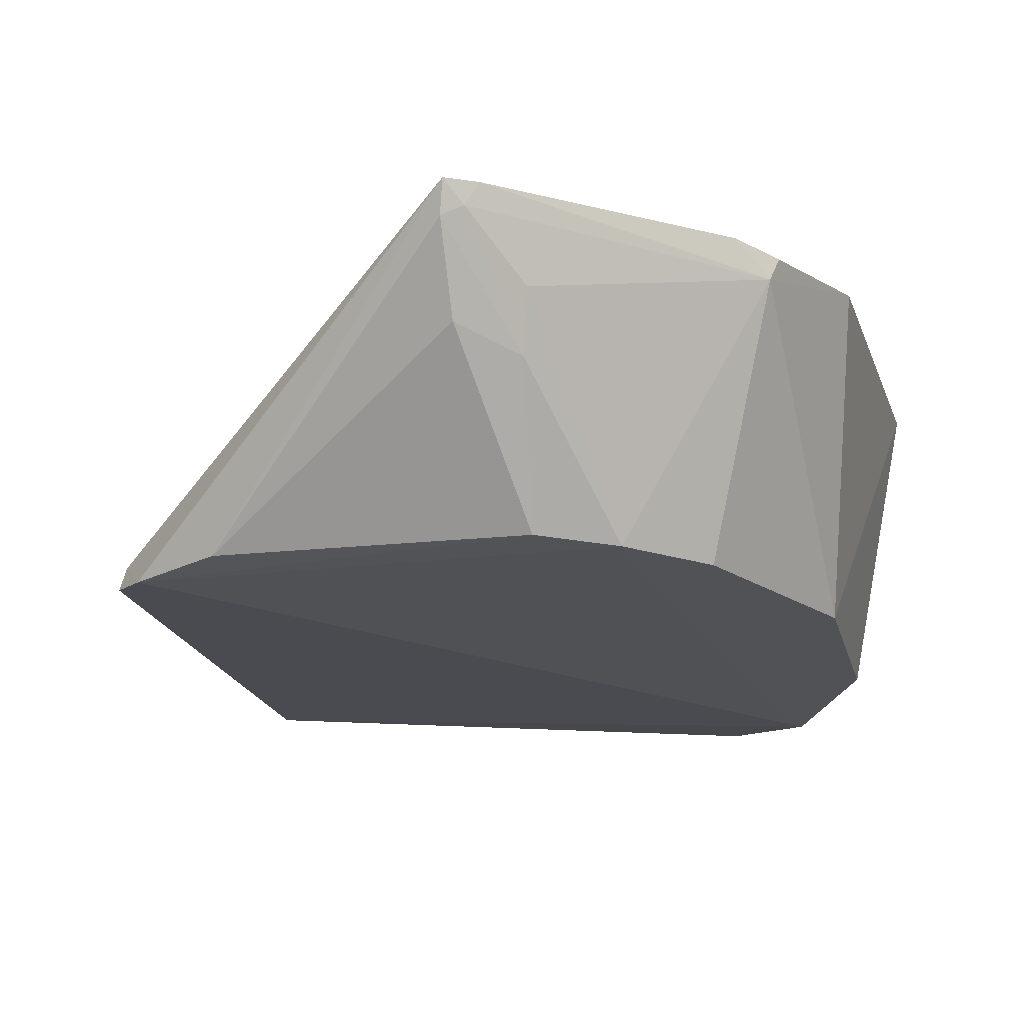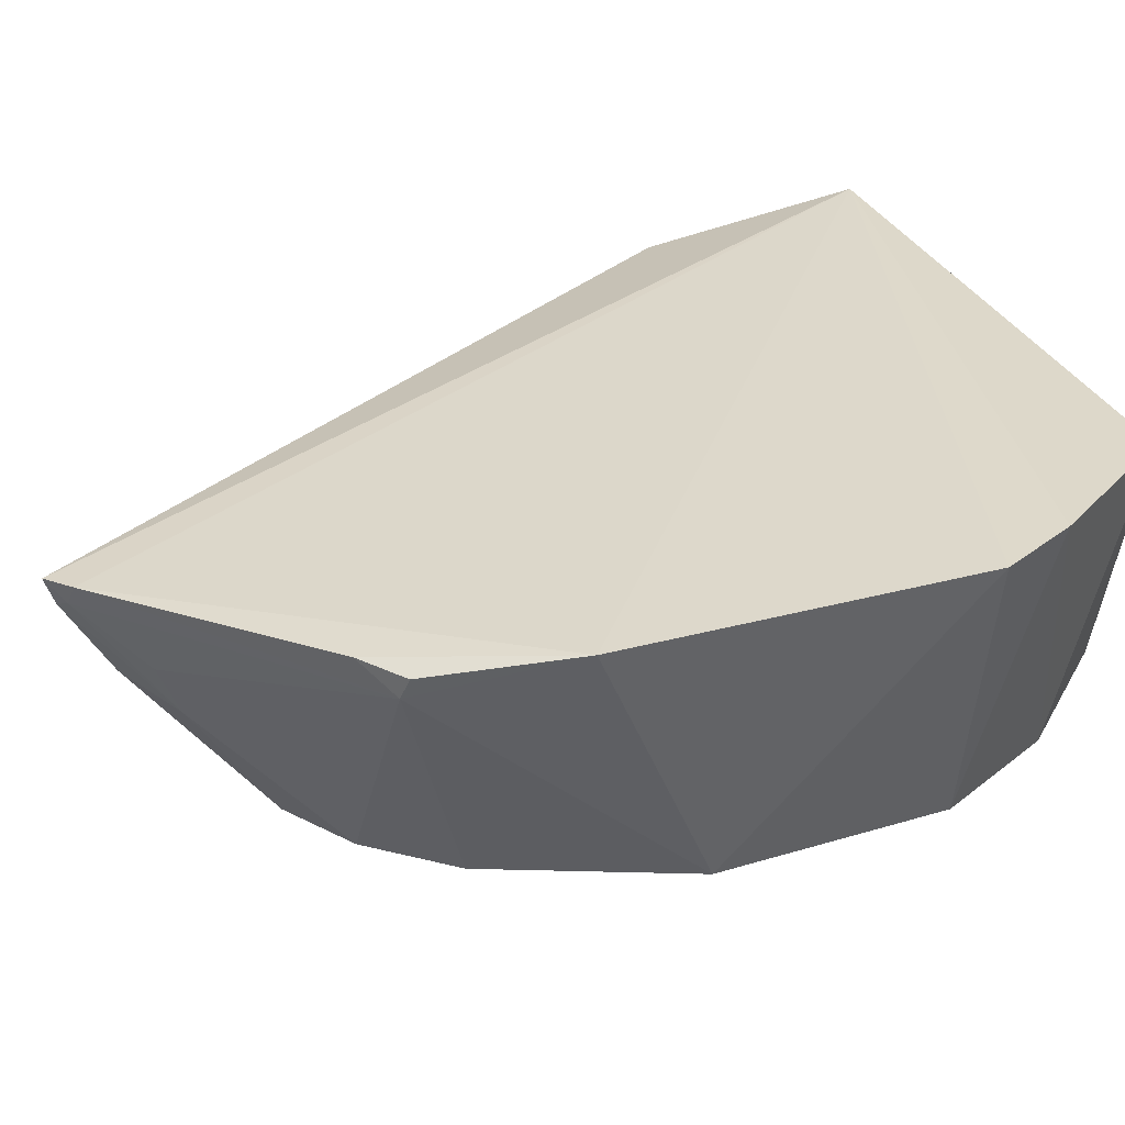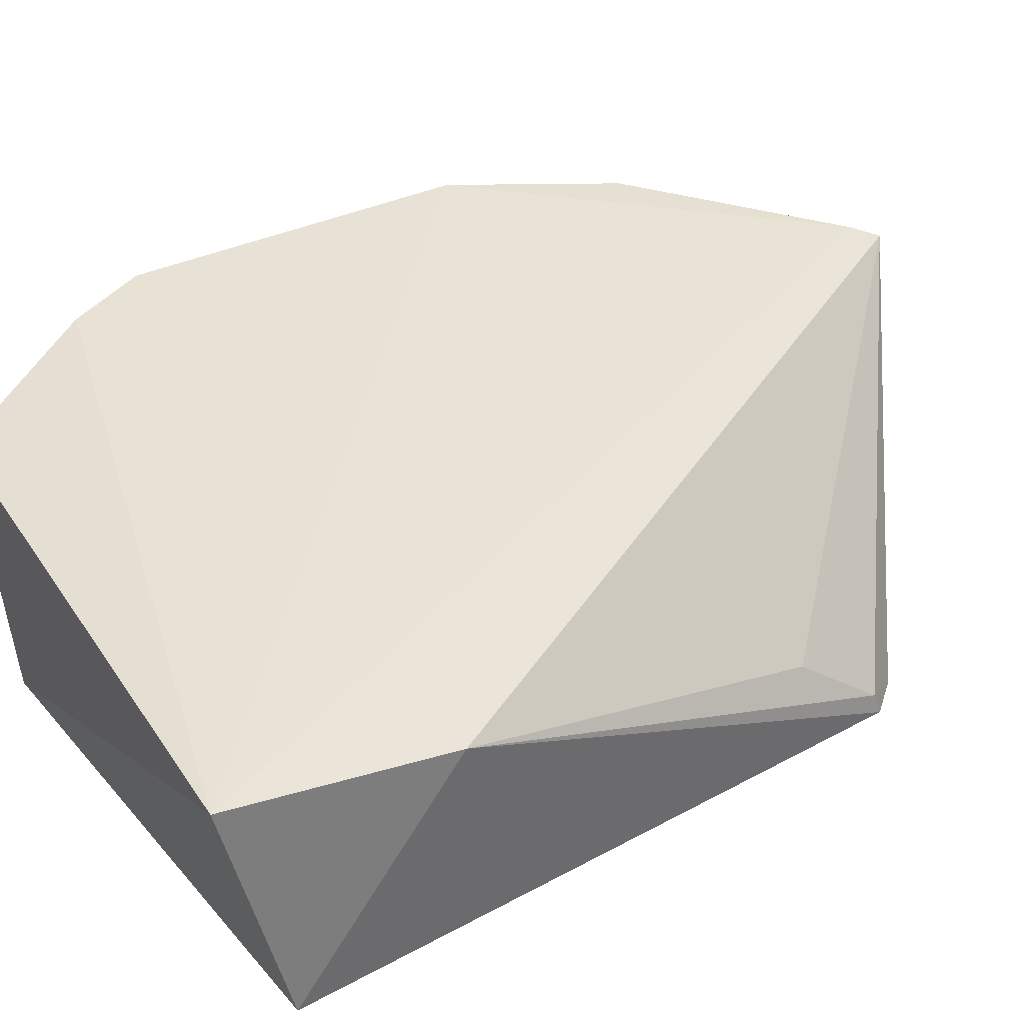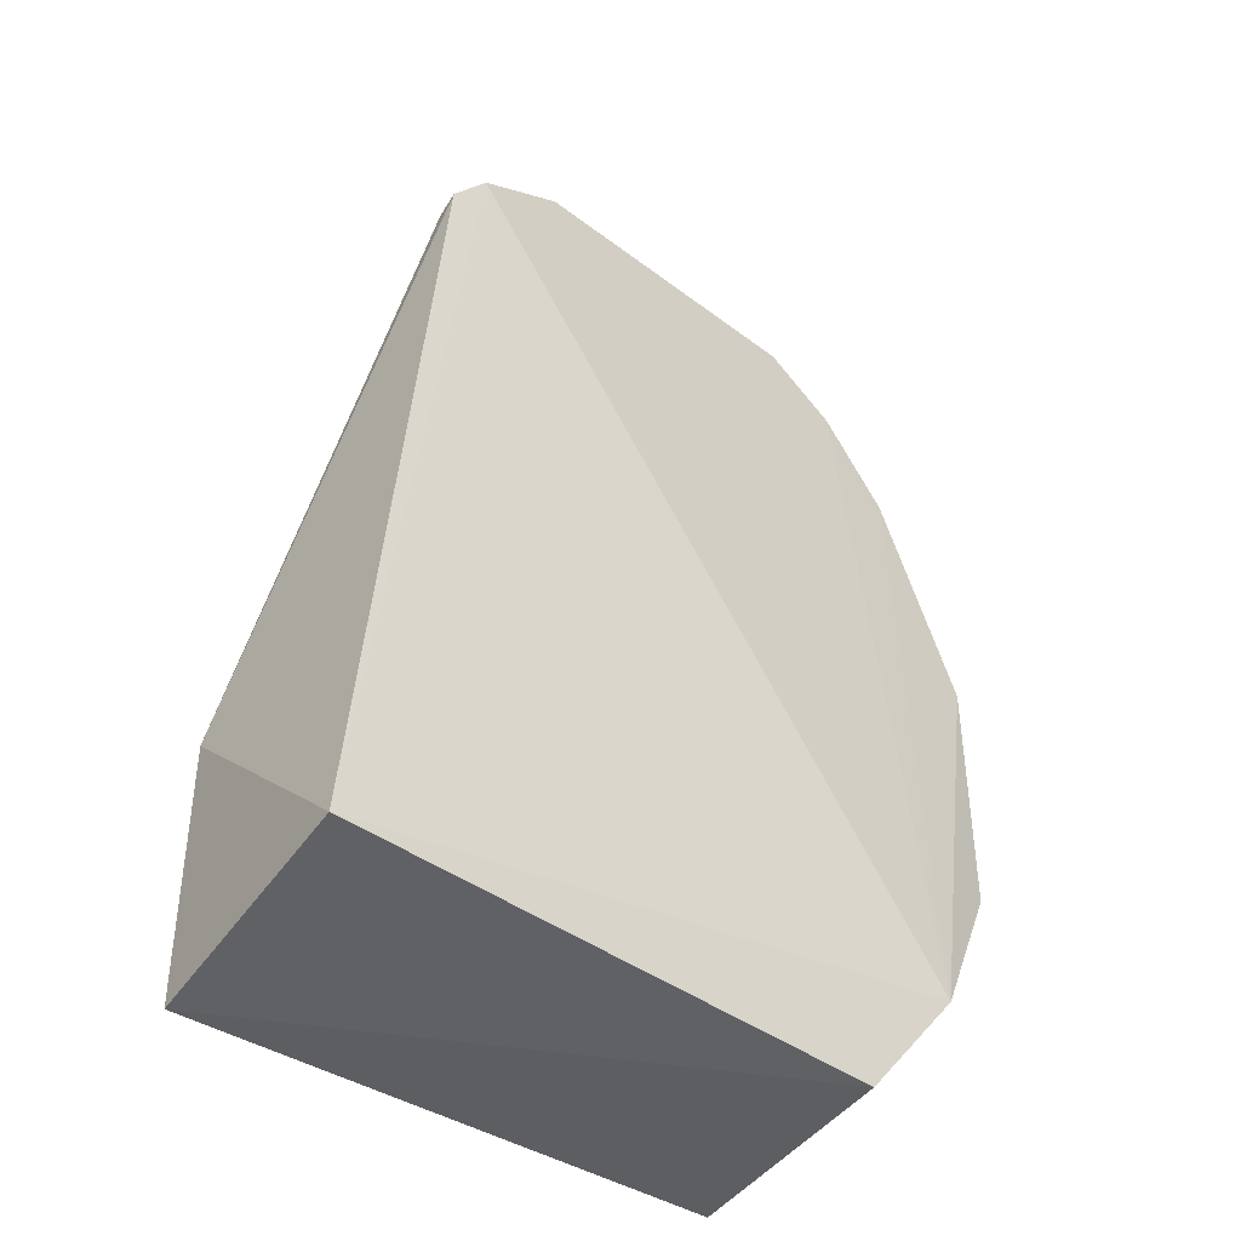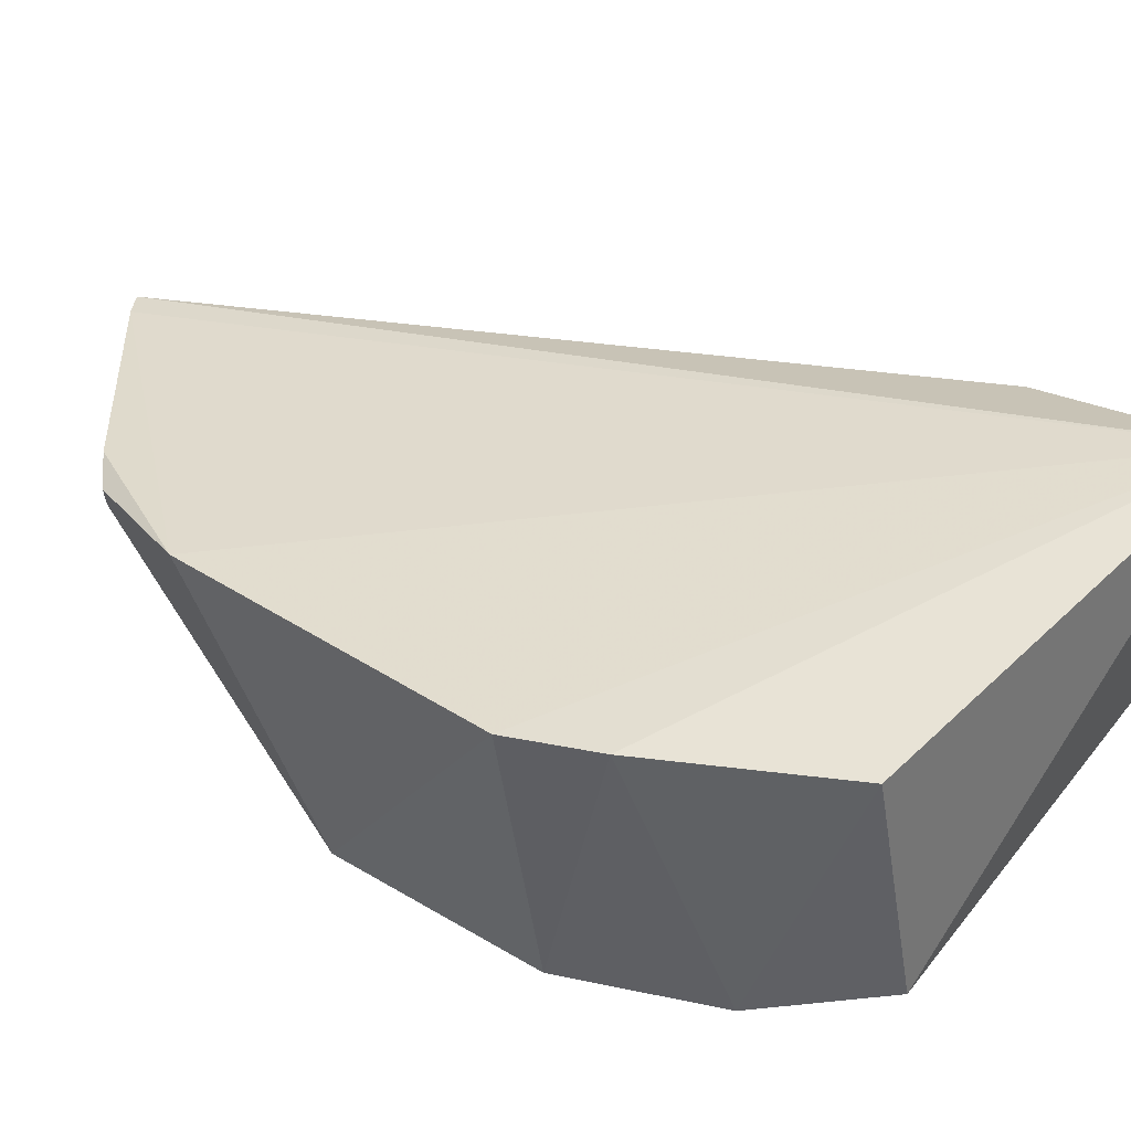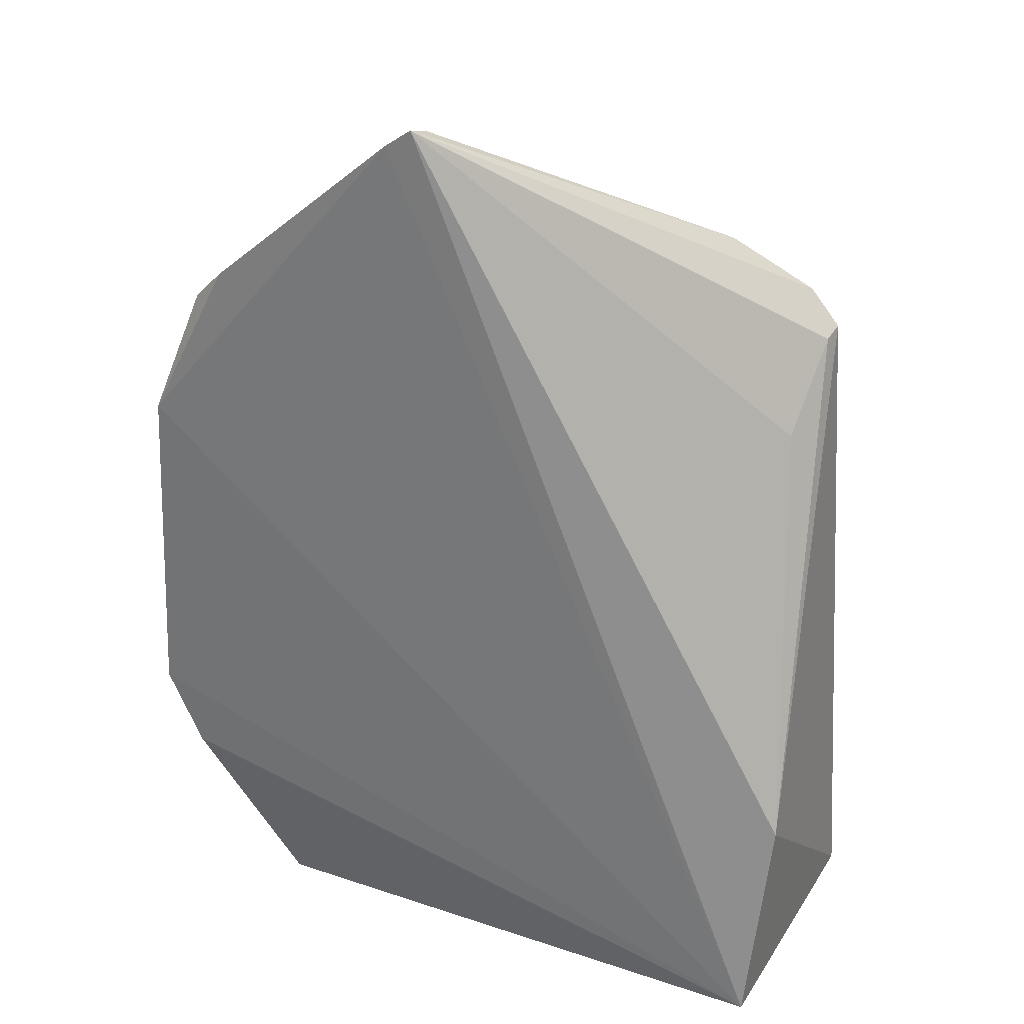
<metadata>
{"format":"obj","ext":"obj","renderer":"f3d","projection":"perspective","resolution":1024,"background":"white","views":[{"elev":-18.2,"azim":12.7,"up":"+Y"},{"elev":31.2,"azim":65.6,"up":"+Y"},{"elev":40.7,"azim":-121.1,"up":"+Y"},{"elev":-39.1,"azim":-43.1,"up":"+Z"},{"elev":34.5,"azim":128.3,"up":"+Y"},{"elev":30.2,"azim":-157.3,"up":"+Z"}]}
</metadata>
<code>
v 0.04856 0.05748 0.2032
v 0.07894 0.0587 0.168
v 0.05123 0.05766 0.2013
v 0.009674 0.05898 0.1065
v 0.06796 0.02932 0.118
v 0.01162 0.03143 0.1779
v 0.066 0.05694 0.1075
v 0.06631 0.03133 0.1741
v 0.008025 0.05585 0.129
v 0.006316 0.03488 0.111
v 0.07717 0.0585 0.1241
v 0.07525 0.03105 0.1553
v 0.0731 0.05497 0.1819
v 0.01481 0.03097 0.1815
v 0.05935 0.03137 0.1813
v 0.01344 0.04069 0.1689
v 0.05937 0.03108 0.1073
v 0.08083 0.05862 0.1324
v 0.07052 0.05799 0.1846
v 0.01204 0.03371 0.1773
v 0.05336 0.04474 0.1938
v 0.07532 0.03077 0.132
v 0.07389 0.05709 0.1813
v 0.05004 0.05553 0.2016
v 0.02347 0.03152 0.186
v 0.05417 0.05014 0.1961
v 0.04815 0.04688 0.1977
v 0.0523 0.0316 0.1856
v 0.04811 0.05455 0.2021
f 1 3 4
f 3 2 4
f 9 1 4
f 10 9 4
f 10 6 9
f 11 7 4
f 11 5 7
f 12 8 5
f 13 12 2
f 13 8 12
f 14 10 5
f 14 6 10
f 15 14 5
f 15 5 8
f 15 8 13
f 16 1 9
f 17 7 5
f 17 5 10
f 17 10 4
f 17 4 7
f 18 11 4
f 18 4 2
f 18 2 12
f 19 2 3
f 19 3 13
f 20 14 1
f 20 6 14
f 20 1 16
f 20 16 9
f 20 9 6
f 22 18 12
f 22 12 5
f 22 5 11
f 22 11 18
f 23 19 13
f 23 13 2
f 23 2 19
f 24 3 1
f 24 13 3
f 25 1 14
f 26 21 15
f 26 15 13
f 26 24 21
f 26 13 24
f 28 25 14
f 28 14 15
f 28 27 25
f 28 15 21
f 28 21 27
f 29 24 1
f 29 1 25
f 29 25 27
f 29 27 21
f 29 21 24

</code>
